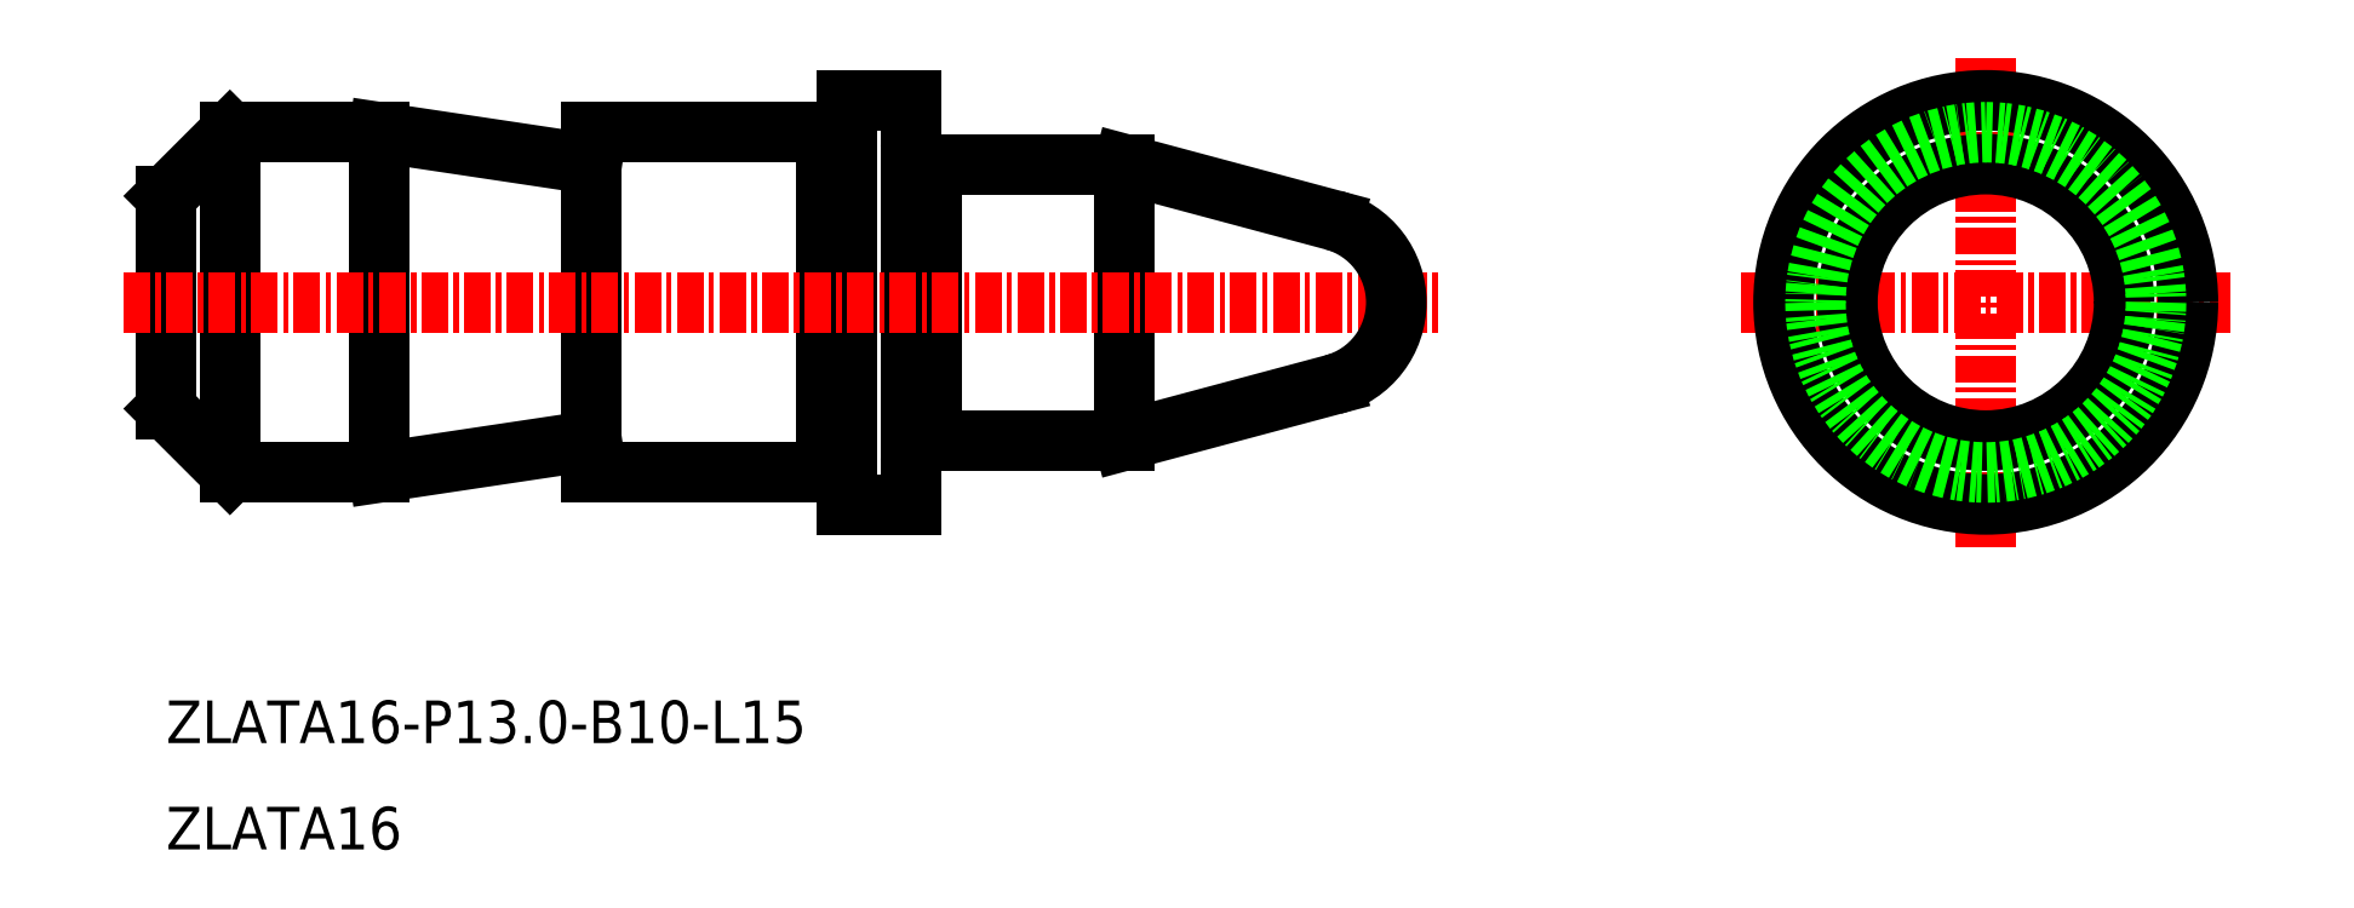
<metadata>
{"format":"dxf","ext":"dxf","renderer":"ezdxf+matplotlib","layout":"modelspace","background":"white","min_lineweight":24,"dpi":150}
</metadata>
<code>
0
SECTION
2
ENTITIES
0
LINE
8
0
10
-1484
20
-815.6
30
0
11
-1481
21
-818.6
31
0
0
LINE
8
0
10
-1484
20
-805.6
30
0
11
-1481
21
-802.6
31
0
0
LINE
8
CENTER
10
-1399
20
-799.1
30
0
11
-1399
21
-822.1
31
0
0
LINE
8
CENTER
10
-1410
20
-810.6
30
0
11
-1387
21
-810.6
31
0
0
CIRCLE
8
0
10
-1399
20
-810.6
30
0
40
6.5
0
CIRCLE
8
0
10
-1399
20
-810.6
30
0
40
9.5
0
CIRCLE
8
0
10
-1399
20
-810.6
30
0
40
8
0
LINE
8
0
10
-1439
20
-804.1
30
0
11
-1448
21
-804.1
31
0
0
LINE
8
0
10
-1439
20
-817.1
30
0
11
-1439
21
-804.1
31
0
0
LINE
8
0
10
-1448
20
-817.1
30
0
11
-1439
21
-817.1
31
0
0
LINE
8
0
10
-1448
20
-804.1
30
0
11
-1448
21
-817.1
31
0
0
LINE
8
0
10
-1429
20
-806.7
30
0
11
-1439
21
-804.1
31
0
0
LINE
8
0
10
-1429
20
-814.5
30
0
11
-1439
21
-817.1
31
0
0
LINE
8
CENTER
10
-1481
20
-818.6
30
0
11
-1481
21
-802.6
31
0
0
LINE
8
0
10
-1481
20
-802.6
30
0
11
-1474
21
-802.6
31
0
0
LINE
8
0
10
-1481
20
-818.6
30
0
11
-1474
21
-818.6
31
0
0
LINE
8
0
10
-1484
20
-815.6
30
0
11
-1484
21
-805.6
31
0
0
LINE
8
0
10
-1464
20
-817.1
30
0
11
-1474
21
-818.6
31
0
0
LINE
8
0
10
-1474
20
-802.6
30
0
11
-1464
21
-804.1
31
0
0
LINE
8
0
10
-1474
20
-802.6
30
0
11
-1474
21
-818.6
31
0
0
LINE
8
0
10
-1453
20
-802.6
30
0
11
-1453
21
-818.6
31
0
0
LINE
8
0
10
-1449
20
-801.1
30
0
11
-1449
21
-820.1
31
0
0
LINE
8
0
10
-1452
20
-801.1
30
0
11
-1452
21
-820.1
31
0
0
LINE
8
0
10
-1452
20
-820.1
30
0
11
-1449
21
-820.1
31
0
0
LINE
8
0
10
-1452
20
-801.1
30
0
11
-1449
21
-801.1
31
0
0
LINE
8
0
10
-1464
20
-802.6
30
0
11
-1453
21
-802.6
31
0
0
LINE
8
0
10
-1464
20
-818.6
30
0
11
-1453
21
-818.6
31
0
0
LINE
8
0
10
-1464
20
-802.6
30
0
11
-1464
21
-818.6
31
0
0
LINE
8
CENTER
10
-1486
20
-810.6
30
0
11
-1424
21
-810.6
31
0
0
ARC
8
0
10
-1430
20
-810.6
30
0
40
4
50
285
51
75
0
ARC
8
0
10
-1448
20
-803.1
30
0
40
1
50
180
51
270
0
ARC
8
0
10
-1448
20
-818
30
0
40
1
50
90
51
180
0
TEXT
8
0
10
-1484
20
-831.3
30
0
40
2
1
ZLATA16-P13-B10-L15
0
TEXT
8
0
10
-1484
20
-836.3
30
0
40
2
1
ZLATA16
0
LINE
8
0
10
-1452
20
-818.5
30
0
11
-1453
21
-818.5
31
0
0
LINE
8
0
10
-1452
20
-802.7
30
0
11
-1453
21
-802.7
31
0
0
ENDSEC
0
EOF

</code>
